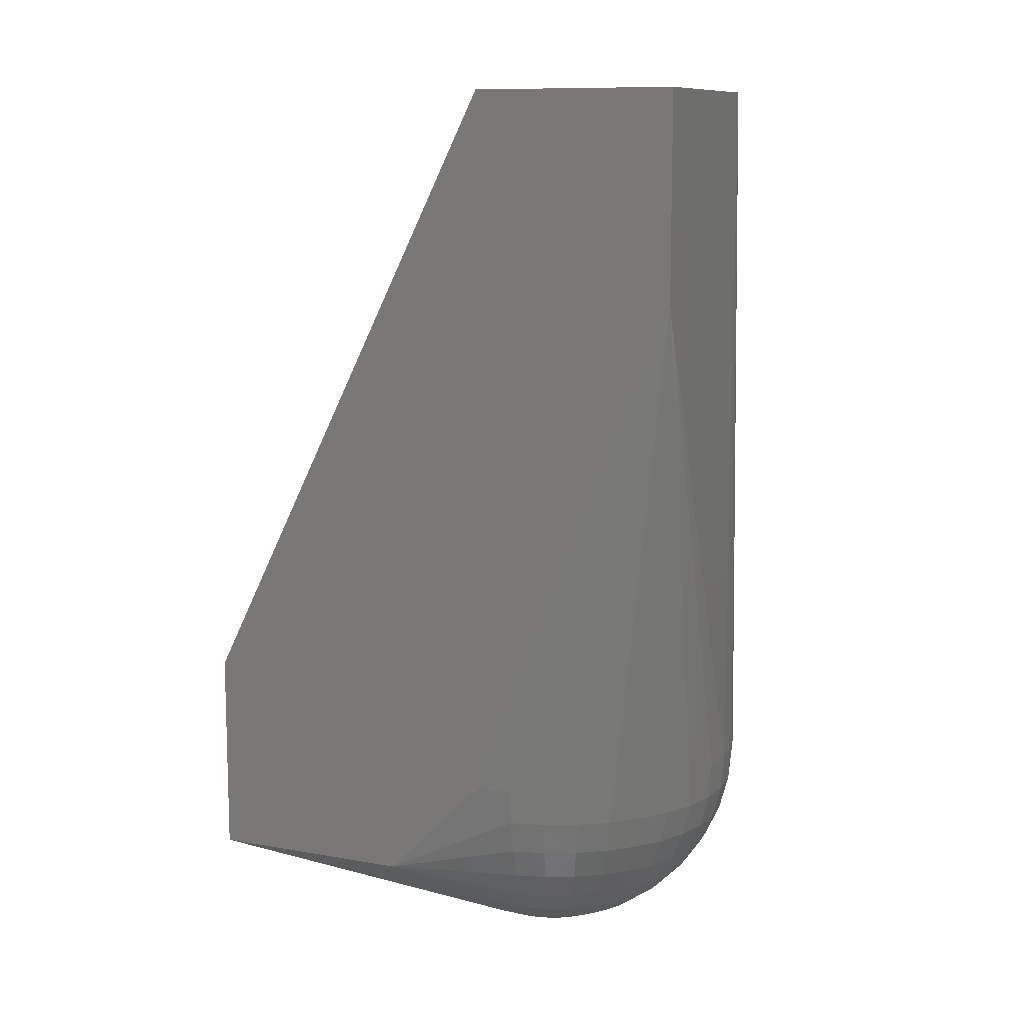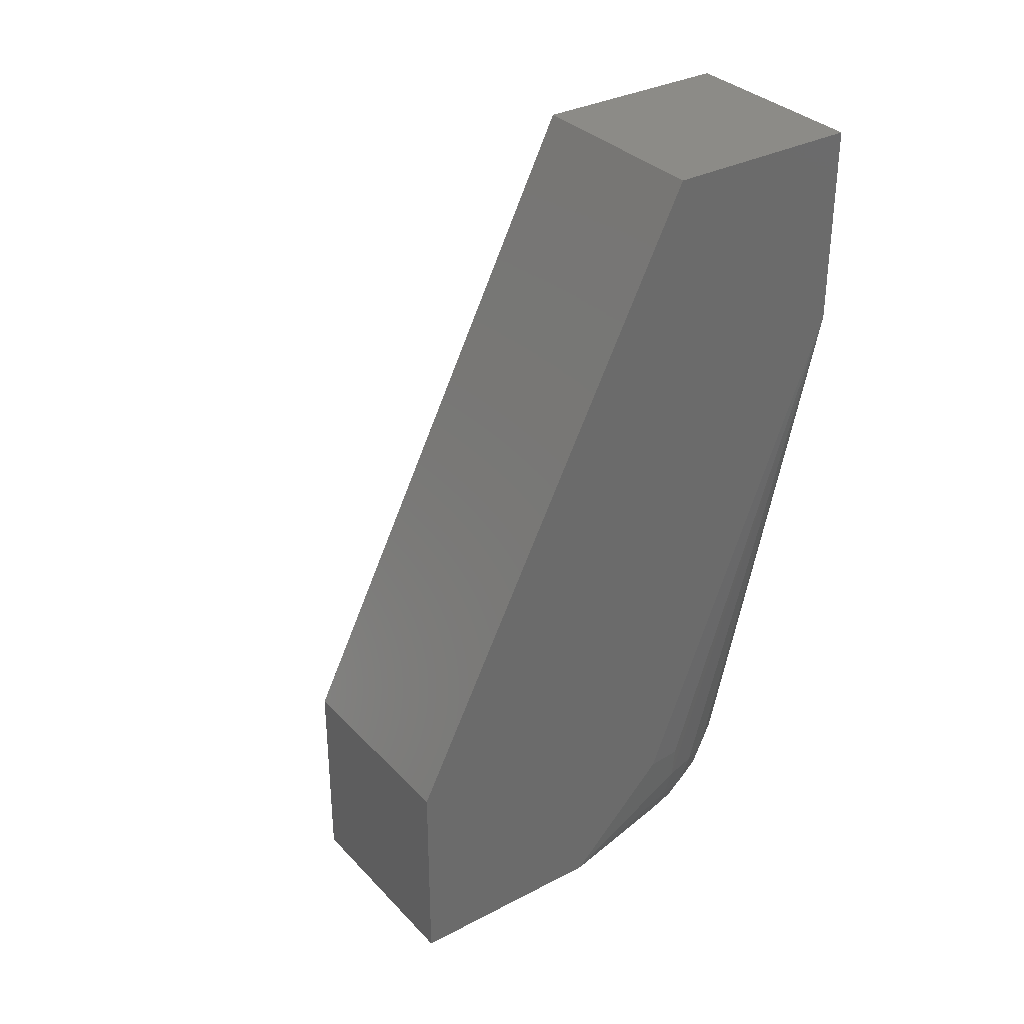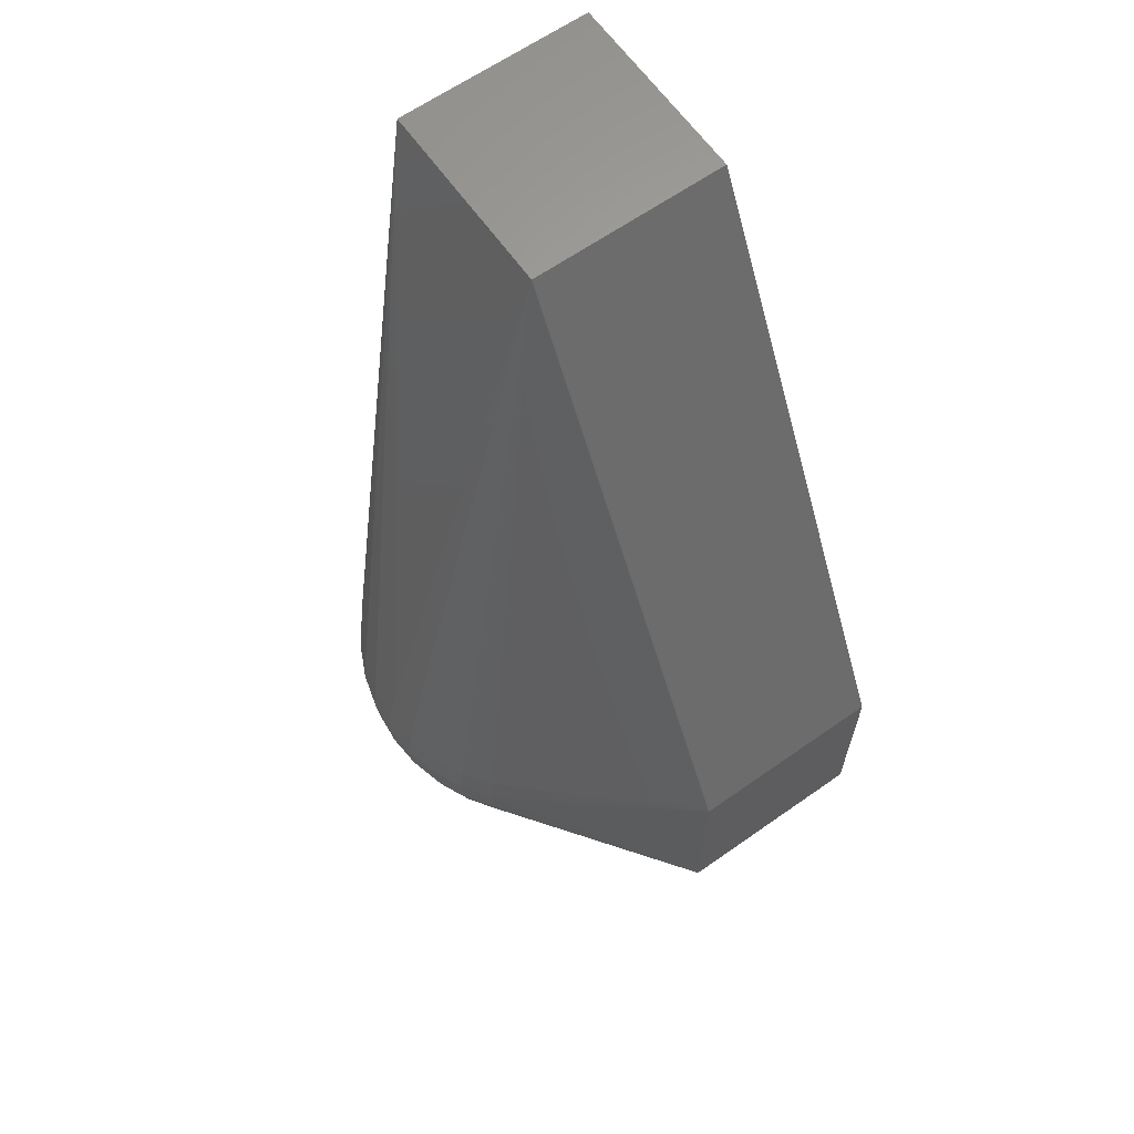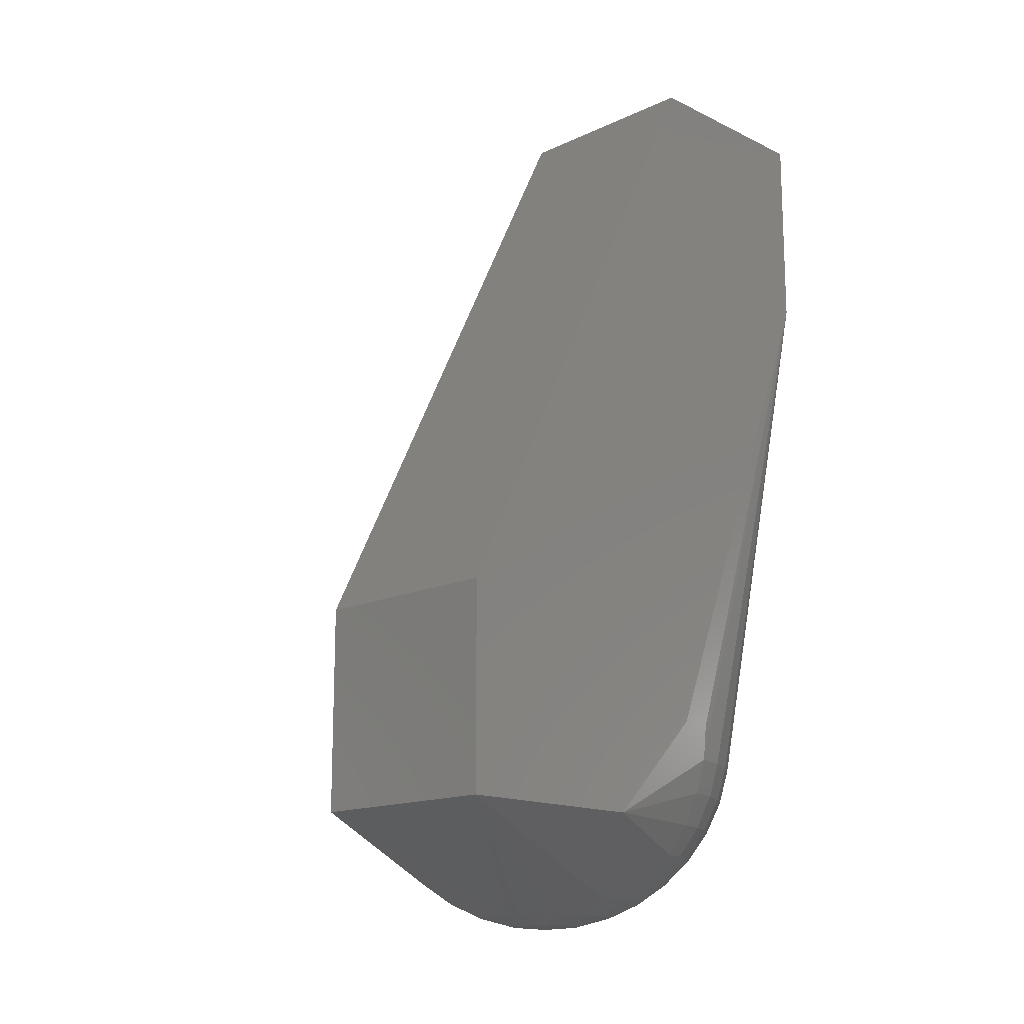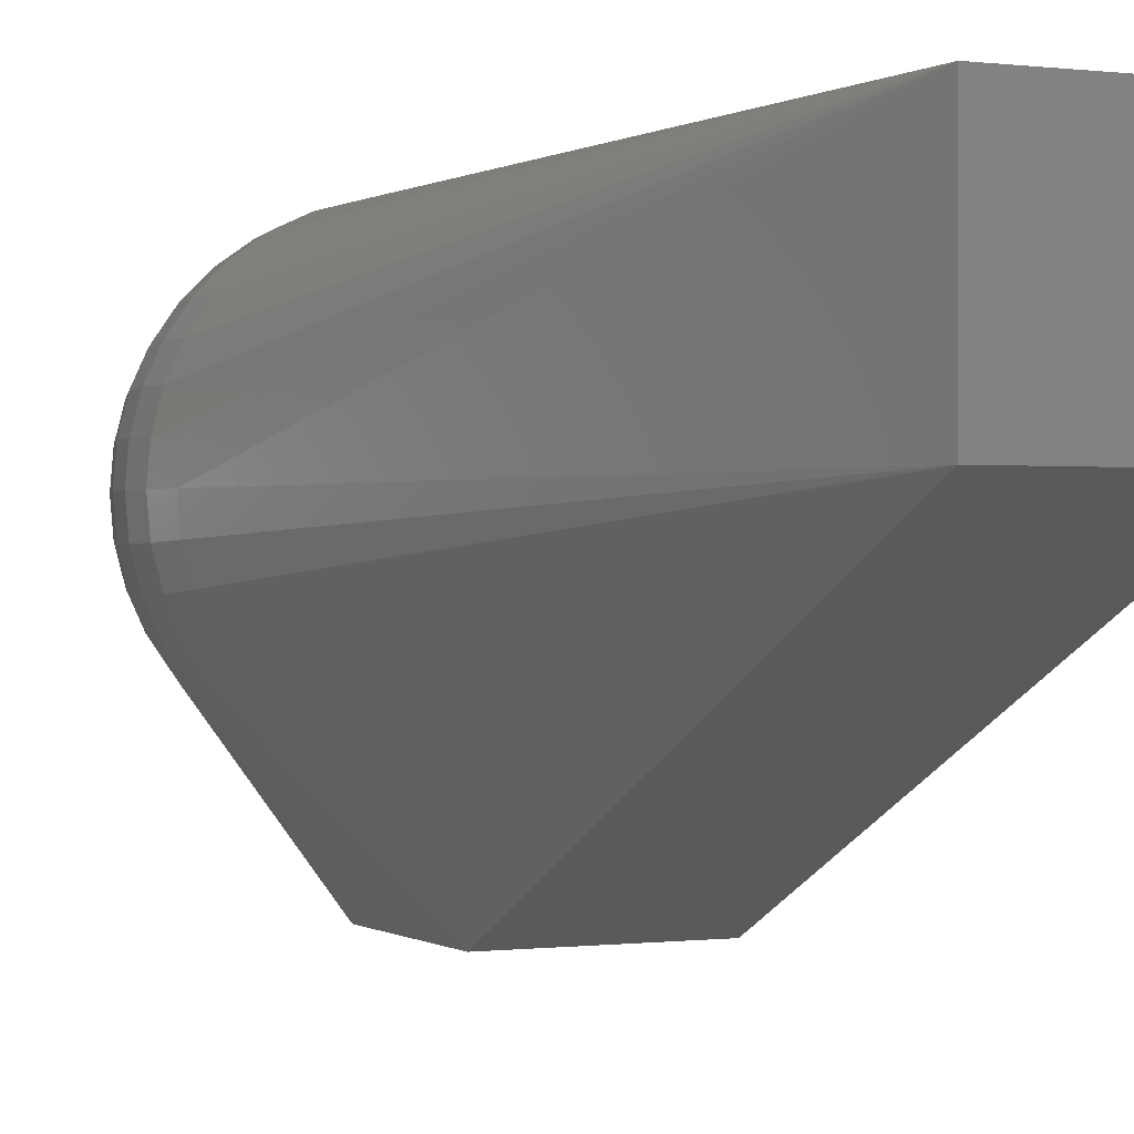
<metadata>
{"format":"stl","ext":"stl","renderer":"f3d","projection":"perspective","resolution":1024,"background":"white","views":[{"elev":10.6,"azim":113.8,"up":"+Z"},{"elev":33.0,"azim":54.3,"up":"+Z"},{"elev":63.9,"azim":-35.3,"up":"+Z"},{"elev":-15.3,"azim":44.5,"up":"+Z"},{"elev":-0.1,"azim":-25.5,"up":"+Y"}]}
</metadata>
<code>
# stl→obj: 252 verts, 500 faces
v 1 -1.25 -0.75
v 0 -1.25 -0.75
v 0 -1.25 -1.75
v 1 -1.25 -1.75
v 0 0.25 2.25
v 1 0.25 2.25
v 1 1.25 2.25
v 0 1.25 2.25
v -0.766 -0.3928 -1.25
v 1 1.25 1.25
v 1 -0.25 -1.75
v 1 0.25 -1.25
v -0.7198 -0.354 -0.908
v -0.8138 -0.2198 -0.908
v -0.7544 -0.383 -1.076
v -0.8529 -0.2424 -1.076
v 0.6428 0.25 -2.016
v 0.9848 0.4237 -1.25
v 0.7544 0.883 -1.424
v 0.8529 0.7424 -1.424
v -0.866 -0.25 -1.25
v -0.9254 0.5868 -1.076
v -0.9698 0.421 -1.076
v -0.8529 0.7424 -1.076
v -0.9397 0.25 -0.908
v -0.9254 0.08682 -0.908
v -0.883 -0.07139 -0.908
v 0.633 0.3616 -2.016
v 0.5 0.25 -2.116
v 0.8138 0.7198 -1.592
v 0.7198 0.854 -1.592
v -0.7544 -0.383 -1.424
v -0.766 0.8928 -1.25
v -0.6428 1.016 -1.25
v -0.9254 0.4132 -0.908
v 0.4924 0.1632 -2.116
v 0.3368 0.1906 -2.19
v 0.9254 0.5868 -1.424
v 0.633 1.004 -1.424
v 0.117 -0.07139 -2.19
v 0.05939 -0.08682 -2.19
v -0.25 -0.183 -2.116
v -0.3214 -0.133 -2.116
v -0.171 -0.0462 -2.19
v -0.5868 -0.2424 -1.893
v -0.4924 -0.1632 -2.016
v -0.6634 -0.3067 -1.75
v -0.5567 -0.07139 -2.016
v -0.6634 -0.133 -1.893
v -0.7198 -0.012 -1.893
v -0.604 0.03015 -2.016
v -0.8529 -0.2424 -1.424
v -0.9397 -0.09202 -1.25
v -0.9254 -0.08682 -1.424
v -0.7198 -0.354 -1.592
v -0.8138 -0.2198 -1.592
v -0.883 -0.07139 -1.592
v -0.1736 1.235 -1.25
v -0.342 1.19 -1.25
v -0.5 1.116 -1.25
v -0.7544 0.883 -1.076
v -0.866 0.75 -1.25
v -0.7544 0.883 -1.424
v -0.8529 0.7424 -1.424
v -0.633 1.004 -1.424
v -0.7198 0.854 -1.592
v -0.8138 0.7198 -1.592
v -0.9848 0.25 -1.076
v -0.9698 0.07899 -1.076
v -0.9848 0.07635 -1.25
v -0.9254 -0.08682 -1.076
v 0.7544 0.383 -1.893
v 0.8529 0.4004 -1.75
v 0.9698 0.421 -1.424
v 0.171 1.22 -1.424
v 0.1736 1.235 -1.25
v 0.3368 1.175 -1.424
v 0.4924 1.103 -1.424
v 0.171 -0.0462 -2.19
v 0.2198 -0.012 -2.19
v -0.2198 -0.012 -2.19
v -0.383 -0.07139 -2.116
v -0.262 0.03015 -2.19
v -0.433 0 -2.116
v -0.2962 0.07899 -2.19
v 0.03015 0.07899 -2.235
v 0 0.07635 -2.235
v 0 0.25 -2.25
v -0.05939 0.08682 -2.235
v -0.08682 0.09962 -2.235
v -0.171 0.2198 -2.235
v -0.1632 0.1906 -2.235
v -0.75 -0.183 -1.75
v -0.8138 -0.0462 -1.75
v -0.883 0.5714 -1.592
v -0.9254 0.5868 -1.424
v 0 1.25 -1.25
v 0 1.235 -1.424
v -0.4924 1.103 -1.424
v -0.171 1.22 -1.424
v 0.8138 0.5462 -1.75
v 0.7198 0.512 -1.893
v 0.75 0.683 -1.75
v 0.6634 0.633 -1.893
v 0.604 0.4698 -2.016
v 0.9254 0.4132 -1.592
v -0.604 0.9698 -1.592
v 0.4698 1.064 -1.592
v 0.3214 1.133 -1.592
v 0.3214 0.133 -2.19
v 0.2962 0.07899 -2.19
v 0.2198 0.854 -2.016
v 0.262 0.9698 -1.893
v 0.383 0.9134 -1.893
v 0.3214 0.8067 -2.016
v 0.1736 0.25 -2.235
v 0.171 0.2802 -2.235
v 0.171 0.2198 -2.235
v 0.05939 0.08682 -2.235
v 0.08682 0.09962 -2.235
v -0.1504 0.1632 -2.235
v -0.133 0.1384 -2.235
v -0.3214 0.133 -2.19
v -0.1116 0.117 -2.235
v -0.9397 0.592 -1.25
v -0.9848 0.4237 -1.25
v -1 0.25 -1.25
v -0.9698 0.07899 -1.424
v -0.9848 0.25 -1.424
v -0.9397 0.25 -1.592
v -0.9254 0.08682 -1.592
v -0.9254 0.4132 -1.592
v -0.9698 0.421 -1.424
v -0.5567 0.9134 -1.75
v -0.6634 0.8067 -1.75
v -0.75 0.683 -1.75
v -0.8138 0.5462 -1.75
v -0.3368 1.175 -1.424
v 0.883 0.5714 -1.592
v 0.433 1 -1.75
v 0.2962 1.064 -1.75
v 0.4924 0.8368 -1.893
v 0.5567 0.9134 -1.75
v 0.6634 0.8067 -1.75
v 0.5868 0.7424 -1.893
v 0.604 0.9698 -1.592
v 0.133 1.004 -1.893
v 0 1.016 -1.893
v 0 1.116 -1.75
v 0.1504 1.103 -1.75
v 0.1116 0.883 -2.016
v 0 0.8928 -2.016
v -0.2962 1.064 -1.75
v -0.433 1 -1.75
v -0.4698 1.064 -1.592
v -0.3214 1.133 -1.592
v 0.1632 1.175 -1.592
v 0 1.19 -1.592
v 0.1116 0.117 -2.235
v 0.133 0.1384 -2.235
v 0.1632 0.1906 -2.235
v 0.262 0.03015 -2.19
v -0.262 0.9698 -1.893
v -0.383 0.9134 -1.893
v -0.3214 0.8067 -2.016
v -0.2198 0.854 -2.016
v -0.1116 0.883 -2.016
v -0.133 1.004 -1.893
v 0.1116 0.383 -2.235
v 0.08682 0.4004 -2.235
v 0.342 0.25 -2.19
v 0.3368 0.3094 -2.19
v 0.08682 0.7424 -2.116
v 0 0.75 -2.116
v 0.171 0.7198 -2.116
v 0.117 0.5714 -2.19
v 0.25 0.683 -2.116
v 0.171 0.5462 -2.19
v 0.2198 0.512 -2.19
v 0.3214 0.633 -2.116
v 0.4924 0.3368 -2.116
v 0.4698 0.421 -2.116
v 0.433 0.5 -2.116
v 0.3214 0.367 -2.19
v 0.2962 0.421 -2.19
v -0.1736 0.25 -2.235
v -0.171 0.2802 -2.235
v -0.1504 0.3368 -2.235
v -0.133 0.3616 -2.235
v -0.1116 0.383 -2.235
v -0.03015 0.07899 -2.235
v 0 -0.09202 -2.19
v -0.05939 -0.08682 -2.19
v -0.117 -0.07139 -2.19
v -0.4924 0.8368 -1.893
v -0.5868 0.7424 -1.893
v -0.7544 0.117 -1.893
v -0.633 0.1384 -2.016
v -0.1504 1.103 -1.75
v 0.1504 0.1632 -2.235
v -0.171 0.7198 -2.116
v -0.25 0.683 -2.116
v 0.05939 0.4132 -2.235
v 0.03015 0.421 -2.235
v 0 0.4237 -2.235
v 0.05939 0.5868 -2.19
v 0 0.592 -2.19
v 0.5567 0.5714 -2.016
v 0.4924 0.6632 -2.016
v 0.4132 0.7424 -2.016
v 0.383 0.5714 -2.116
v 0.262 0.4698 -2.19
v -0.4698 0.07899 -2.116
v -0.3368 0.1906 -2.19
v -0.1632 0.3094 -2.235
v -0.08682 0.4004 -2.235
v -0.05939 0.4132 -2.235
v -0.4132 0.7424 -2.016
v -0.4924 0.6632 -2.016
v -0.3214 0.633 -2.116
v -0.5567 0.5714 -2.016
v -0.6634 0.633 -1.893
v -0.7198 0.512 -1.893
v -0.8529 0.4004 -1.75
v -0.866 0.25 -1.75
v -0.766 0.25 -1.893
v -0.8529 0.09962 -1.75
v -0.1632 1.175 -1.592
v -0.2198 0.512 -2.19
v -0.171 0.5462 -2.19
v -0.262 0.4698 -2.19
v -0.08682 0.7424 -2.116
v -0.03015 0.421 -2.235
v 0.133 0.3616 -2.235
v 0.1504 0.3368 -2.235
v 0.1632 0.3094 -2.235
v -0.4924 0.1632 -2.116
v -0.342 0.25 -2.19
v -0.3368 0.3094 -2.19
v -0.5 0.25 -2.116
v -0.6428 0.25 -2.016
v -0.383 0.5714 -2.116
v -0.604 0.4698 -2.016
v -0.3214 0.367 -2.19
v -0.4924 0.3368 -2.116
v -0.633 0.3616 -2.016
v -0.4698 0.421 -2.116
v -0.7544 0.383 -1.893
v -0.05939 0.5868 -2.19
v -0.433 0.5 -2.116
v -0.117 0.5714 -2.19
v -0.2962 0.421 -2.19
f 1 2 3
f 3 4 1
f 5 2 1
f 1 6 5
f 5 6 7
f 7 8 5
f 9 3 2
f 10 7 6
f 6 1 4
f 4 11 12
f 12 10 6
f 6 4 12
f 13 2 5
f 13 5 14
f 15 9 2
f 15 2 13
f 14 16 15
f 15 13 14
f 17 11 4
f 18 10 12
f 19 10 20
f 21 9 15
f 15 16 21
f 22 23 8
f 22 8 24
f 25 26 5
f 25 5 8
f 27 5 26
f 27 14 5
f 28 11 17
f 29 17 4
f 30 31 19
f 19 20 30
f 32 3 9
f 33 8 34
f 35 25 8
f 35 8 23
f 36 29 4
f 36 4 37
f 38 20 10
f 39 10 19
f 40 4 41
f 42 3 43
f 42 44 3
f 45 46 3
f 47 45 3
f 48 46 45
f 45 49 48
f 48 49 50
f 50 51 48
f 52 32 9
f 9 21 52
f 53 54 52
f 52 21 53
f 55 3 32
f 52 56 55
f 55 32 52
f 55 47 3
f 57 56 52
f 52 54 57
f 58 59 8
f 60 34 8
f 60 8 59
f 61 8 33
f 61 33 62
f 62 24 61
f 61 24 8
f 63 64 62
f 62 33 63
f 34 65 63
f 63 33 34
f 63 66 67
f 67 64 63
f 68 69 26
f 26 25 68
f 68 25 35
f 35 23 68
f 70 53 71
f 71 69 70
f 71 53 21
f 21 16 71
f 71 16 14
f 14 27 71
f 71 27 26
f 26 69 71
f 72 73 11
f 72 11 28
f 74 38 10
f 74 10 18
f 12 11 74
f 74 18 12
f 75 76 10
f 75 10 77
f 78 77 10
f 78 10 39
f 79 80 4
f 79 4 40
f 42 43 81
f 81 44 42
f 82 83 81
f 81 43 82
f 82 43 3
f 82 3 46
f 82 46 48
f 48 84 82
f 85 83 82
f 82 84 85
f 86 87 88
f 89 90 88
f 91 88 92
f 50 49 93
f 93 94 50
f 45 47 93
f 93 49 45
f 93 47 55
f 55 56 93
f 93 56 57
f 57 94 93
f 67 95 96
f 96 64 67
f 97 58 8
f 97 8 7
f 7 10 97
f 97 10 76
f 75 98 97
f 97 76 75
f 99 65 34
f 34 60 99
f 100 58 97
f 97 98 100
f 101 102 103
f 102 104 103
f 73 72 102
f 102 101 73
f 102 72 28
f 28 105 102
f 106 74 11
f 106 11 73
f 107 66 63
f 63 65 107
f 78 108 109
f 109 77 78
f 110 37 4
f 110 4 111
f 112 113 114
f 114 115 112
f 116 88 117
f 116 118 88
f 79 40 119
f 119 120 79
f 41 86 119
f 119 40 41
f 119 86 88
f 119 88 120
f 121 92 88
f 121 88 122
f 121 122 83
f 83 85 121
f 121 85 123
f 123 92 121
f 124 81 83
f 83 122 124
f 124 122 88
f 124 88 90
f 44 81 124
f 124 90 44
f 64 96 125
f 125 62 64
f 125 126 23
f 23 22 125
f 24 62 125
f 125 22 24
f 127 70 69
f 69 68 127
f 23 126 127
f 127 68 23
f 128 54 53
f 53 70 128
f 128 70 127
f 127 129 128
f 130 131 128
f 128 129 130
f 57 54 128
f 128 131 57
f 95 132 133
f 133 96 95
f 130 129 133
f 133 132 130
f 133 129 127
f 127 126 133
f 125 96 133
f 133 126 125
f 134 135 66
f 107 134 66
f 136 137 95
f 95 67 136
f 135 136 66
f 136 67 66
f 138 99 60
f 60 59 138
f 58 100 138
f 138 59 58
f 139 30 20
f 20 38 139
f 74 106 139
f 139 38 74
f 139 106 73
f 73 101 139
f 139 101 103
f 30 139 103
f 140 141 109
f 109 108 140
f 113 141 140
f 140 114 113
f 142 114 140
f 140 143 142
f 144 103 104
f 104 145 144
f 144 145 142
f 142 143 144
f 30 103 144
f 144 31 30
f 144 143 146
f 146 31 144
f 146 143 140
f 140 108 146
f 146 108 78
f 78 39 146
f 19 31 146
f 146 39 19
f 147 148 149
f 149 150 147
f 147 150 141
f 141 113 147
f 112 151 147
f 147 113 112
f 148 147 152
f 147 151 152
f 153 154 155
f 155 156 153
f 155 154 134
f 134 107 155
f 155 107 65
f 99 155 65
f 138 156 155
f 155 99 138
f 157 158 98
f 98 75 157
f 157 75 77
f 77 109 157
f 141 150 157
f 157 109 141
f 149 158 157
f 157 150 149
f 159 88 160
f 79 120 159
f 159 80 79
f 159 120 88
f 37 110 161
f 161 118 37
f 161 88 118
f 80 159 162
f 159 160 162
f 111 4 162
f 4 80 162
f 163 164 154
f 154 153 163
f 165 164 163
f 163 166 165
f 167 166 163
f 163 168 167
f 167 168 148
f 148 152 167
f 169 88 170
f 171 37 118
f 118 116 171
f 171 116 117
f 117 172 171
f 36 37 171
f 171 29 36
f 173 174 152
f 151 173 152
f 173 151 112
f 112 175 173
f 176 175 177
f 178 176 177
f 175 112 177
f 112 115 177
f 179 178 177
f 180 179 177
f 170 178 179
f 179 169 170
f 105 28 181
f 181 182 105
f 17 29 181
f 181 28 17
f 181 29 171
f 171 172 181
f 183 182 184
f 184 185 183
f 181 172 184
f 184 182 181
f 186 187 88
f 186 88 91
f 188 189 88
f 190 88 189
f 191 89 88
f 191 88 87
f 192 41 4
f 192 4 3
f 192 3 193
f 192 193 191
f 191 87 192
f 192 87 86
f 86 41 192
f 194 89 191
f 191 193 194
f 194 193 3
f 194 3 44
f 194 44 90
f 90 89 194
f 195 196 135
f 135 134 195
f 195 134 154
f 154 164 195
f 51 50 197
f 198 51 197
f 148 168 199
f 199 149 148
f 163 153 199
f 199 168 163
f 200 160 88
f 200 88 161
f 110 111 200
f 200 161 110
f 160 200 162
f 200 111 162
f 201 202 165
f 165 166 201
f 203 170 88
f 203 88 204
f 203 176 178
f 178 170 203
f 205 204 88
f 203 204 206
f 206 176 203
f 205 207 206
f 206 204 205
f 206 207 174
f 174 173 206
f 206 173 175
f 175 176 206
f 208 105 182
f 182 183 208
f 145 104 208
f 208 209 145
f 102 105 208
f 208 104 102
f 210 115 114
f 114 142 210
f 145 209 210
f 210 142 145
f 115 210 177
f 210 180 177
f 210 209 211
f 211 180 210
f 208 183 211
f 211 209 208
f 211 183 185
f 185 212 211
f 211 212 179
f 179 180 211
f 213 84 48
f 48 51 213
f 85 84 213
f 213 123 85
f 92 123 214
f 214 91 92
f 215 188 88
f 215 88 187
f 216 88 190
f 216 217 88
f 218 219 196
f 196 195 218
f 218 195 164
f 164 165 218
f 202 220 218
f 218 165 202
f 219 221 222
f 222 196 219
f 222 223 137
f 137 136 222
f 222 136 135
f 135 196 222
f 224 225 130
f 130 132 224
f 224 132 95
f 95 137 224
f 226 197 227
f 227 225 226
f 50 94 227
f 227 197 50
f 227 94 57
f 57 131 227
f 227 131 130
f 130 225 227
f 149 199 228
f 228 158 149
f 153 156 228
f 228 199 153
f 228 156 138
f 138 100 228
f 228 100 98
f 98 158 228
f 220 202 229
f 202 230 229
f 216 190 229
f 230 216 229
f 231 229 189
f 190 189 229
f 232 201 166
f 166 167 232
f 232 167 152
f 174 232 152
f 233 205 88
f 233 88 217
f 179 212 234
f 234 169 179
f 185 235 234
f 234 212 185
f 234 235 88
f 234 88 169
f 236 117 88
f 236 88 235
f 185 184 236
f 236 235 185
f 172 117 236
f 236 184 172
f 123 213 237
f 237 214 123
f 237 213 51
f 51 198 237
f 187 186 238
f 238 239 187
f 91 214 238
f 238 186 91
f 238 214 237
f 237 240 238
f 241 198 197
f 226 241 197
f 237 198 241
f 241 240 237
f 231 242 229
f 242 220 229
f 242 219 218
f 218 220 242
f 243 223 222
f 222 221 243
f 187 239 244
f 244 215 187
f 245 246 243
f 243 247 245
f 244 239 245
f 245 247 244
f 238 240 245
f 245 239 238
f 245 240 241
f 241 246 245
f 248 226 225
f 225 224 248
f 248 224 137
f 137 223 248
f 243 246 248
f 248 223 243
f 241 226 248
f 248 246 241
f 249 232 174
f 174 207 249
f 205 233 249
f 249 207 205
f 250 247 243
f 243 221 250
f 250 221 219
f 219 242 250
f 251 230 202
f 202 201 251
f 251 201 232
f 232 249 251
f 233 217 251
f 251 249 233
f 216 230 251
f 251 217 216
f 252 244 247
f 247 250 252
f 252 250 242
f 242 231 252
f 188 252 189
f 252 231 189
f 215 244 252
f 252 188 215

</code>
